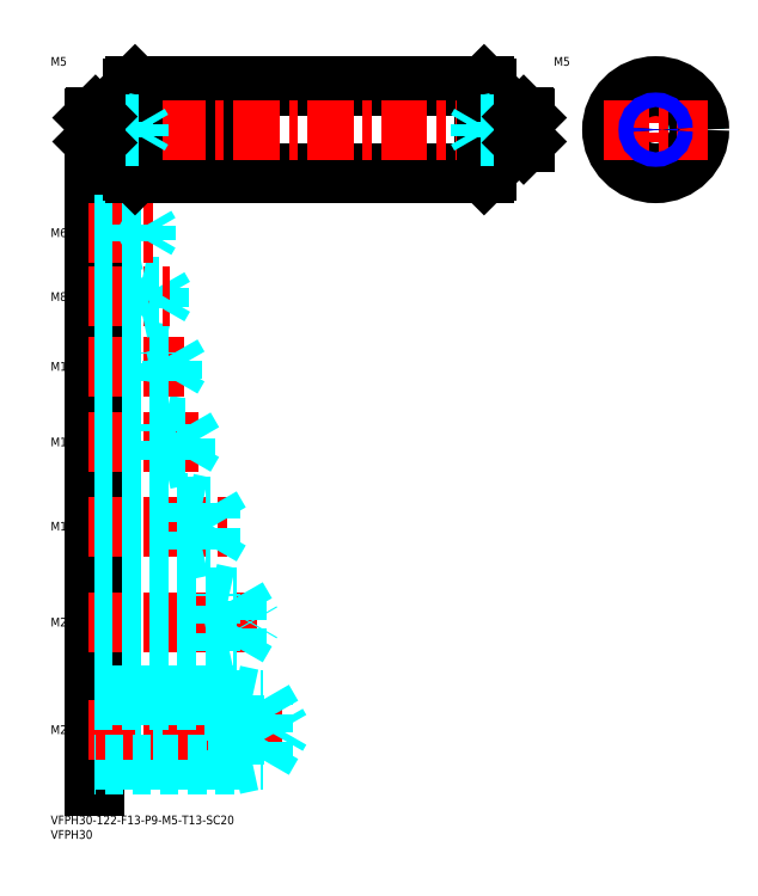
<metadata>
{"format":"dxf","ext":"dxf","renderer":"ezdxf+matplotlib","layout":"modelspace","background":"white","min_lineweight":24,"dpi":150}
</metadata>
<code>
0
SECTION
2
ENTITIES
0
INSERT
8
MSM_CONTINUOUS
2
*U4
10
0
20
0
30
0
0
INSERT
8
MSM_CONTINUOUS
2
*U5
10
0
20
0
30
0
0
LINE
8
MSM_CONTINUOUS
10
15
20
211
30
0
11
15
21
10
31
0
0
INSERT
8
MSM_CONTINUOUS
2
*U6
10
0
20
0
30
0
0
LINE
8
MSM_DASHED
10
15
20
19.12
30
0
11
73.01
21
19.12
31
0
0
LINE
8
MSM_CENTER
10
13
20
29.5
30
0
11
81
21
29.5
31
0
0
LINE
8
MSM_DASHED
10
73.01
20
19.12
30
0
11
73.01
21
39.88
31
0
0
LINE
8
MSM_DASHED
10
63
20
17.5
30
0
11
70.5
21
19.12
31
0
0
LINE
8
MSM_DASHED
10
15
20
39.88
30
0
11
73.01
21
39.88
31
0
0
LINE
8
MSM_DASHED
10
63
20
41.5
30
0
11
15
21
41.5
31
0
0
LINE
8
MSM_DASHED
10
63
20
17.5
30
0
11
15
21
17.5
31
0
0
LINE
8
MSM_DASHED
10
63
20
41.5
30
0
11
70.5
21
39.88
31
0
0
LINE
8
MSM_DASHED
10
63
20
41.5
30
0
11
63
21
17.5
31
0
0
LINE
8
MSM_DASHED
10
73.01
20
39.88
30
0
11
79
21
29.5
31
0
0
LINE
8
MSM_DASHED
10
73.01
20
19.12
30
0
11
79
21
29.5
31
0
0
INSERT
8
MSM_CONTINUOUS
2
*U7
10
0
20
0
30
0
0
LINE
8
MSM_CENTER
10
13
20
66.5
30
0
11
71
21
66.5
31
0
0
LINE
8
MSM_DASHED
10
15
20
75.15
30
0
11
64.01
21
75.15
31
0
0
LINE
8
MSM_DASHED
10
15
20
57.85
30
0
11
64.01
21
57.85
31
0
0
LINE
8
MSM_DASHED
10
15
20
56.5
30
0
11
55
21
56.5
31
0
0
LINE
8
MSM_DASHED
10
15
20
76.5
30
0
11
55
21
76.5
31
0
0
LINE
8
MSM_DASHED
10
64.01
20
75.15
30
0
11
69
21
66.5
31
0
0
LINE
8
MSM_DASHED
10
64.01
20
57.85
30
0
11
69
21
66.5
31
0
0
LINE
8
MSM_DASHED
10
55
20
56.5
30
0
11
55
21
76.5
31
0
0
LINE
8
MSM_DASHED
10
64.01
20
57.85
30
0
11
64.01
21
75.15
31
0
0
LINE
8
MSM_DASHED
10
55
20
56.5
30
0
11
61.25
21
57.85
31
0
0
LINE
8
MSM_DASHED
10
55
20
76.5
30
0
11
61.25
21
75.15
31
0
0
INSERT
8
MSM_CONTINUOUS
2
*U8
10
0
20
0
30
0
0
LINE
8
MSM_CENTER
10
13
20
99.5
30
0
11
61
21
99.5
31
0
0
LINE
8
MSM_DASHED
10
55.01
20
92.58
30
0
11
59
21
99.5
31
0
0
LINE
8
MSM_DASHED
10
15
20
91.5
30
0
11
47
21
91.5
31
0
0
LINE
8
MSM_DASHED
10
15
20
92.58
30
0
11
55.01
21
92.58
31
0
0
LINE
8
MSM_DASHED
10
47
20
91.5
30
0
11
47
21
107.5
31
0
0
LINE
8
MSM_DASHED
10
55.01
20
92.58
30
0
11
55.01
21
106.4
31
0
0
LINE
8
MSM_DASHED
10
47
20
91.5
30
0
11
52
21
92.58
31
0
0
LINE
8
MSM_DASHED
10
55.01
20
106.4
30
0
11
59
21
99.5
31
0
0
LINE
8
MSM_DASHED
10
15
20
106.4
30
0
11
55.01
21
106.4
31
0
0
LINE
8
MSM_DASHED
10
15
20
107.5
30
0
11
47
21
107.5
31
0
0
LINE
8
MSM_DASHED
10
47
20
107.5
30
0
11
52
21
106.4
31
0
0
LINE
8
MSM_CENTER
10
13
20
128.5
30
0
11
51
21
128.5
31
0
0
LINE
8
MSM_DASHED
10
46.08
20
123.4
30
0
11
46.08
21
133.6
31
0
0
LINE
8
MSM_DASHED
10
46.08
20
133.6
30
0
11
49
21
128.5
31
0
0
LINE
8
MSM_DASHED
10
39
20
122.5
30
0
11
39
21
134.5
31
0
0
LINE
8
MSM_DASHED
10
15
20
123.4
30
0
11
46.08
21
123.4
31
0
0
LINE
8
MSM_DASHED
10
15
20
122.5
30
0
11
39
21
122.5
31
0
0
LINE
8
MSM_DASHED
10
39
20
122.5
30
0
11
43.38
21
123.4
31
0
0
LINE
8
MSM_DASHED
10
46.08
20
123.4
30
0
11
49
21
128.5
31
0
0
LINE
8
MSM_DASHED
10
15
20
134.5
30
0
11
39
21
134.5
31
0
0
LINE
8
MSM_DASHED
10
15
20
133.6
30
0
11
46.08
21
133.6
31
0
0
LINE
8
MSM_DASHED
10
39
20
134.5
30
0
11
43.38
21
133.6
31
0
0
INSERT
8
MSM_CONTINUOUS
2
*U9
10
0
20
0
30
0
0
INSERT
8
MSM_CONTINUOUS
2
*U10
10
0
20
0
30
0
0
LINE
8
MSM_CENTER
10
13
20
154.5
30
0
11
46
21
154.5
31
0
0
LINE
8
MSM_DASHED
10
41.58
20
150.3
30
0
11
41.58
21
158.7
31
0
0
LINE
8
MSM_DASHED
10
41.58
20
158.7
30
0
11
44
21
154.5
31
0
0
LINE
8
MSM_DASHED
10
35
20
149.5
30
0
11
35
21
159.5
31
0
0
LINE
8
MSM_DASHED
10
15
20
150.3
30
0
11
41.58
21
150.3
31
0
0
LINE
8
MSM_DASHED
10
15
20
149.5
30
0
11
35
21
149.5
31
0
0
LINE
8
MSM_DASHED
10
35
20
149.5
30
0
11
38.75
21
150.3
31
0
0
LINE
8
MSM_DASHED
10
41.58
20
150.3
30
0
11
44
21
154.5
31
0
0
LINE
8
MSM_DASHED
10
15
20
159.5
30
0
11
35
21
159.5
31
0
0
LINE
8
MSM_DASHED
10
15
20
158.7
30
0
11
41.58
21
158.7
31
0
0
LINE
8
MSM_DASHED
10
35
20
159.5
30
0
11
38.75
21
158.7
31
0
0
INSERT
8
MSM_CONTINUOUS
2
*U11
10
0
20
0
30
0
0
LINE
8
MSM_DASHED
10
31
20
174.5
30
0
11
31
21
182.5
31
0
0
LINE
8
MSM_DASHED
10
37.08
20
175.2
30
0
11
37.08
21
181.8
31
0
0
LINE
8
MSM_DASHED
10
37.08
20
181.8
30
0
11
39
21
178.5
31
0
0
LINE
8
MSM_CENTER
10
13
20
178.5
30
0
11
41
21
178.5
31
0
0
LINE
8
MSM_DASHED
10
15
20
175.2
30
0
11
37.08
21
175.2
31
0
0
LINE
8
MSM_DASHED
10
15
20
174.5
30
0
11
31
21
174.5
31
0
0
LINE
8
MSM_DASHED
10
31
20
174.5
30
0
11
34.12
21
175.2
31
0
0
LINE
8
MSM_DASHED
10
37.08
20
175.2
30
0
11
39
21
178.5
31
0
0
LINE
8
MSM_DASHED
10
15
20
182.5
30
0
11
31
21
182.5
31
0
0
LINE
8
MSM_DASHED
10
15
20
181.8
30
0
11
37.08
21
181.8
31
0
0
LINE
8
MSM_DASHED
10
31
20
182.5
30
0
11
34.12
21
181.8
31
0
0
INSERT
8
MSM_CONTINUOUS
2
*U12
10
0
20
0
30
0
0
LINE
8
MSM_CENTER
10
13
20
200.5
30
0
11
36
21
200.5
31
0
0
LINE
8
MSM_DASHED
10
15
20
203.5
30
0
11
27
21
203.5
31
0
0
LINE
8
MSM_DASHED
10
15
20
203
30
0
11
32.58
21
203
31
0
0
LINE
8
MSM_DASHED
10
15
20
198
30
0
11
32.58
21
198
31
0
0
LINE
8
MSM_DASHED
10
15
20
197.5
30
0
11
27
21
197.5
31
0
0
LINE
8
MSM_DASHED
10
27
20
197.5
30
0
11
27
21
203.5
31
0
0
LINE
8
MSM_DASHED
10
32.58
20
198
30
0
11
32.58
21
203
31
0
0
LINE
8
MSM_DASHED
10
32.58
20
203
30
0
11
34
21
200.5
31
0
0
LINE
8
MSM_DASHED
10
32.58
20
198
30
0
11
34
21
200.5
31
0
0
LINE
8
MSM_DASHED
10
27
20
197.5
30
0
11
29.5
21
198
31
0
0
LINE
8
MSM_DASHED
10
27
20
203.5
30
0
11
29.5
21
203
31
0
0
LINE
8
MSM_CONTINUOUS
10
63
20
242.5
30
0
11
48
21
242.5
31
0
0
LINE
8
MSM_CONTINUOUS
10
63
20
229.5
30
0
11
48
21
229.5
31
0
0
LINE
8
MSM_NARROW
10
48
20
242.5
30
0
11
63
21
229.5
31
0
0
LINE
8
MSM_NARROW
10
48
20
229.5
30
0
11
63
21
242.5
31
0
0
LINE
8
MSM_CONTINUOUS
10
48
20
242.5
30
0
11
48
21
229.5
31
0
0
LINE
8
MSM_CONTINUOUS
10
63
20
229.5
30
0
11
63
21
242.5
31
0
0
LINE
8
MSM_DASHED
10
194.5
20
242.5
30
0
11
194.5
21
229.5
31
0
0
LINE
8
MSM_DASHED
10
221.5
20
242.5
30
0
11
221.5
21
229.5
31
0
0
LINE
8
MSM_CONTINUOUS
10
15
20
240.1
30
0
11
15
21
231.9
31
0
0
LINE
8
MSM_CONTINUOUS
10
28
20
250
30
0
11
28
21
222
31
0
0
LINE
8
MSM_CONTINUOUS
10
150
20
250
30
0
11
150
21
222
31
0
0
LINE
8
MSM_CONTINUOUS
10
29
20
251
30
0
11
29
21
221
31
0
0
LINE
8
MSM_CONTINUOUS
10
149
20
251
30
0
11
149
21
221
31
0
0
LINE
8
MSM_CONTINUOUS
10
29
20
221
30
0
11
149
21
221
31
0
0
LINE
8
MSM_CONTINUOUS
10
15.4
20
231.5
30
0
11
27
21
231.5
31
0
0
LINE
8
MSM_CONTINUOUS
10
28
20
222
30
0
11
29
21
221
31
0
0
LINE
8
MSM_CONTINUOUS
10
150
20
222
30
0
11
149
21
221
31
0
0
LINE
8
MSM_CONTINUOUS
10
29
20
251
30
0
11
149
21
251
31
0
0
LINE
8
MSM_CENTER
10
12
20
236
30
0
11
166
21
236
31
0
0
LINE
8
MSM_CONTINUOUS
10
15.4
20
240.5
30
0
11
27
21
240.5
31
0
0
LINE
8
MSM_CONTINUOUS
10
29
20
251
30
0
11
28
21
250
31
0
0
LINE
8
MSM_CONTINUOUS
10
149
20
251
30
0
11
150
21
250
31
0
0
LINE
8
MSM_CENTER
10
208
20
254
30
0
11
208
21
218
31
0
0
CIRCLE
8
MSM_CONTINUOUS
10
208
20
236
30
0
40
4.5
0
CIRCLE
8
MSM_CONTINUOUS
10
208
20
236
30
0
40
15
0
LINE
8
MSM_CENTER
10
190
20
236
30
0
11
226
21
236
31
0
0
LINE
8
MSM_CONTINUOUS
10
27
20
240.5
30
0
11
27
21
231.5
31
0
0
LINE
8
MSM_CONTINUOUS
10
27
20
240.4
30
0
11
28
21
240.4
31
0
0
LINE
8
MSM_CONTINUOUS
10
27
20
231.6
30
0
11
28
21
231.6
31
0
0
LINE
8
MSM_CONTINUOUS
10
162.6
20
240.5
30
0
11
151
21
240.5
31
0
0
LINE
8
MSM_CONTINUOUS
10
162.6
20
231.5
30
0
11
151
21
231.5
31
0
0
LINE
8
MSM_CONTINUOUS
10
151
20
240.5
30
0
11
151
21
231.5
31
0
0
LINE
8
MSM_CONTINUOUS
10
151
20
231.6
30
0
11
150
21
231.6
31
0
0
LINE
8
MSM_CONTINUOUS
10
151
20
240.4
30
0
11
150
21
240.4
31
0
0
LINE
8
MSM_DASHED
10
15
20
238.5
30
0
11
25
21
238.5
31
0
0
LINE
8
MSM_DASHED
10
15
20
238.1
30
0
11
30.31
21
238.1
31
0
0
LINE
8
MSM_DASHED
10
15
20
233.9
30
0
11
30.31
21
233.9
31
0
0
LINE
8
MSM_DASHED
10
15
20
233.5
30
0
11
25
21
233.5
31
0
0
LINE
8
MSM_DASHED
10
30.31
20
233.9
30
0
11
30.31
21
238.1
31
0
0
LINE
8
MSM_DASHED
10
30.31
20
238.1
30
0
11
31.5
21
236
31
0
0
LINE
8
MSM_DASHED
10
25
20
233.5
30
0
11
25
21
238.5
31
0
0
LINE
8
MSM_DASHED
10
30.31
20
233.9
30
0
11
31.5
21
236
31
0
0
LINE
8
MSM_DASHED
10
25
20
233.5
30
0
11
27
21
233.9
31
0
0
LINE
8
MSM_DASHED
10
25
20
238.5
30
0
11
27
21
238.1
31
0
0
INSERT
8
MSM_CONTINUOUS
2
*U13
10
0
20
0
30
0
0
LINE
8
MSM_CONTINUOUS
10
15.4
20
240.5
30
0
11
15
21
240.1
31
0
0
LINE
8
MSM_CONTINUOUS
10
15.4
20
231.5
30
0
11
15
21
231.9
31
0
0
LINE
8
MSM_CONTINUOUS
10
15.4
20
240.5
30
0
11
15.4
21
231.5
31
0
0
LINE
8
MSM_DASHED
10
163
20
238.5
30
0
11
153
21
238.5
31
0
0
LINE
8
MSM_DASHED
10
163
20
238.1
30
0
11
147.7
21
238.1
31
0
0
LINE
8
MSM_DASHED
10
163
20
233.9
30
0
11
147.7
21
233.9
31
0
0
LINE
8
MSM_DASHED
10
163
20
233.5
30
0
11
153
21
233.5
31
0
0
LINE
8
MSM_DASHED
10
147.7
20
233.9
30
0
11
147.7
21
238.1
31
0
0
LINE
8
MSM_DASHED
10
147.7
20
238.1
30
0
11
146.5
21
236
31
0
0
LINE
8
MSM_DASHED
10
153
20
233.5
30
0
11
153
21
238.5
31
0
0
LINE
8
MSM_DASHED
10
147.7
20
233.9
30
0
11
146.5
21
236
31
0
0
LINE
8
MSM_DASHED
10
153
20
233.5
30
0
11
151
21
233.9
31
0
0
LINE
8
MSM_DASHED
10
153
20
238.5
30
0
11
151
21
238.1
31
0
0
LINE
8
MSM_CONTINUOUS
10
162.6
20
240.5
30
0
11
163
21
240.1
31
0
0
LINE
8
MSM_CONTINUOUS
10
162.6
20
231.5
30
0
11
163
21
231.9
31
0
0
LINE
8
MSM_CONTINUOUS
10
163
20
240.1
30
0
11
163
21
231.9
31
0
0
LINE
8
MSM_CONTINUOUS
10
162.6
20
240.5
30
0
11
162.6
21
231.5
31
0
0
CIRCLE
8
MSM_CONTINUOUS
10
208
20
236
30
0
40
2.067
0
CIRCLE
8
MSM_NARROW
10
208
20
236
30
0
40
2.5
0
INSERT
8
MSM_CONTINUOUS
2
*U14
10
0
20
0
30
0
0
ENDSEC
0
EOF

</code>
